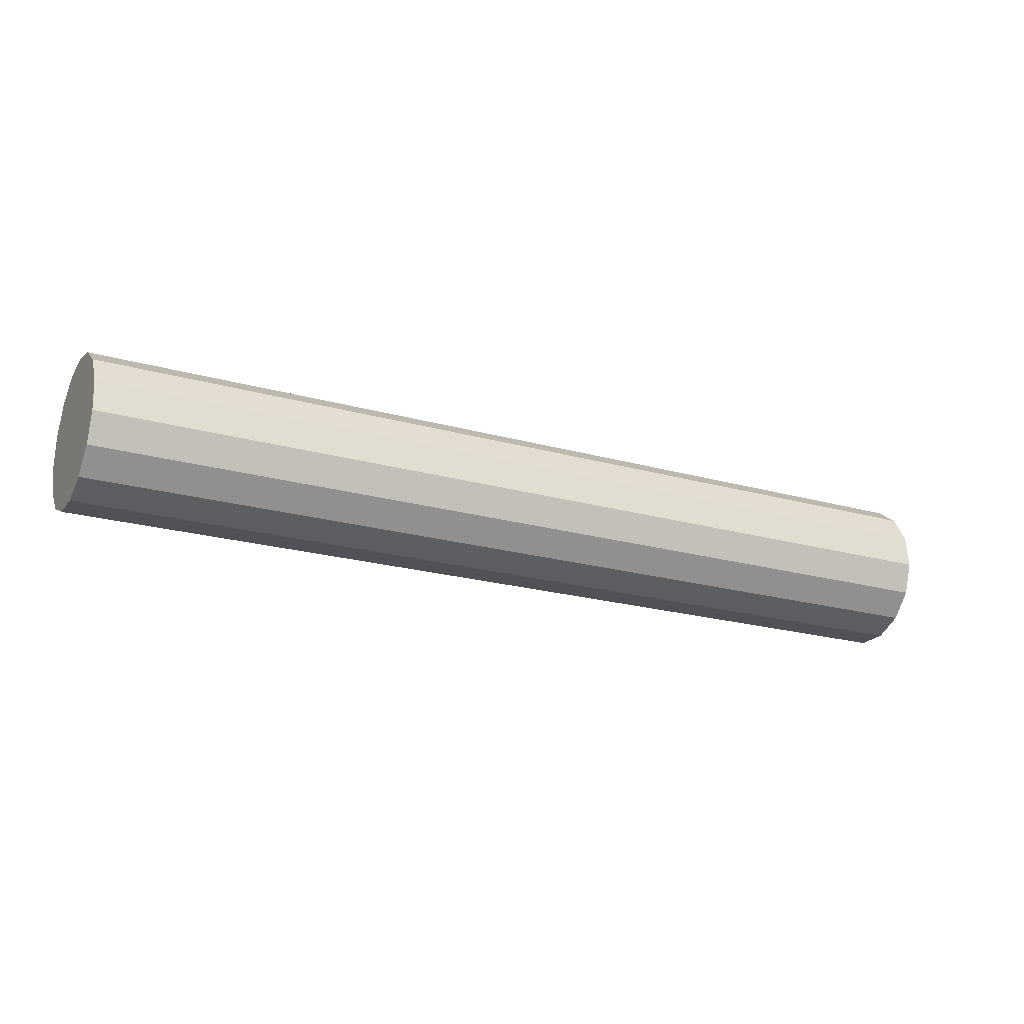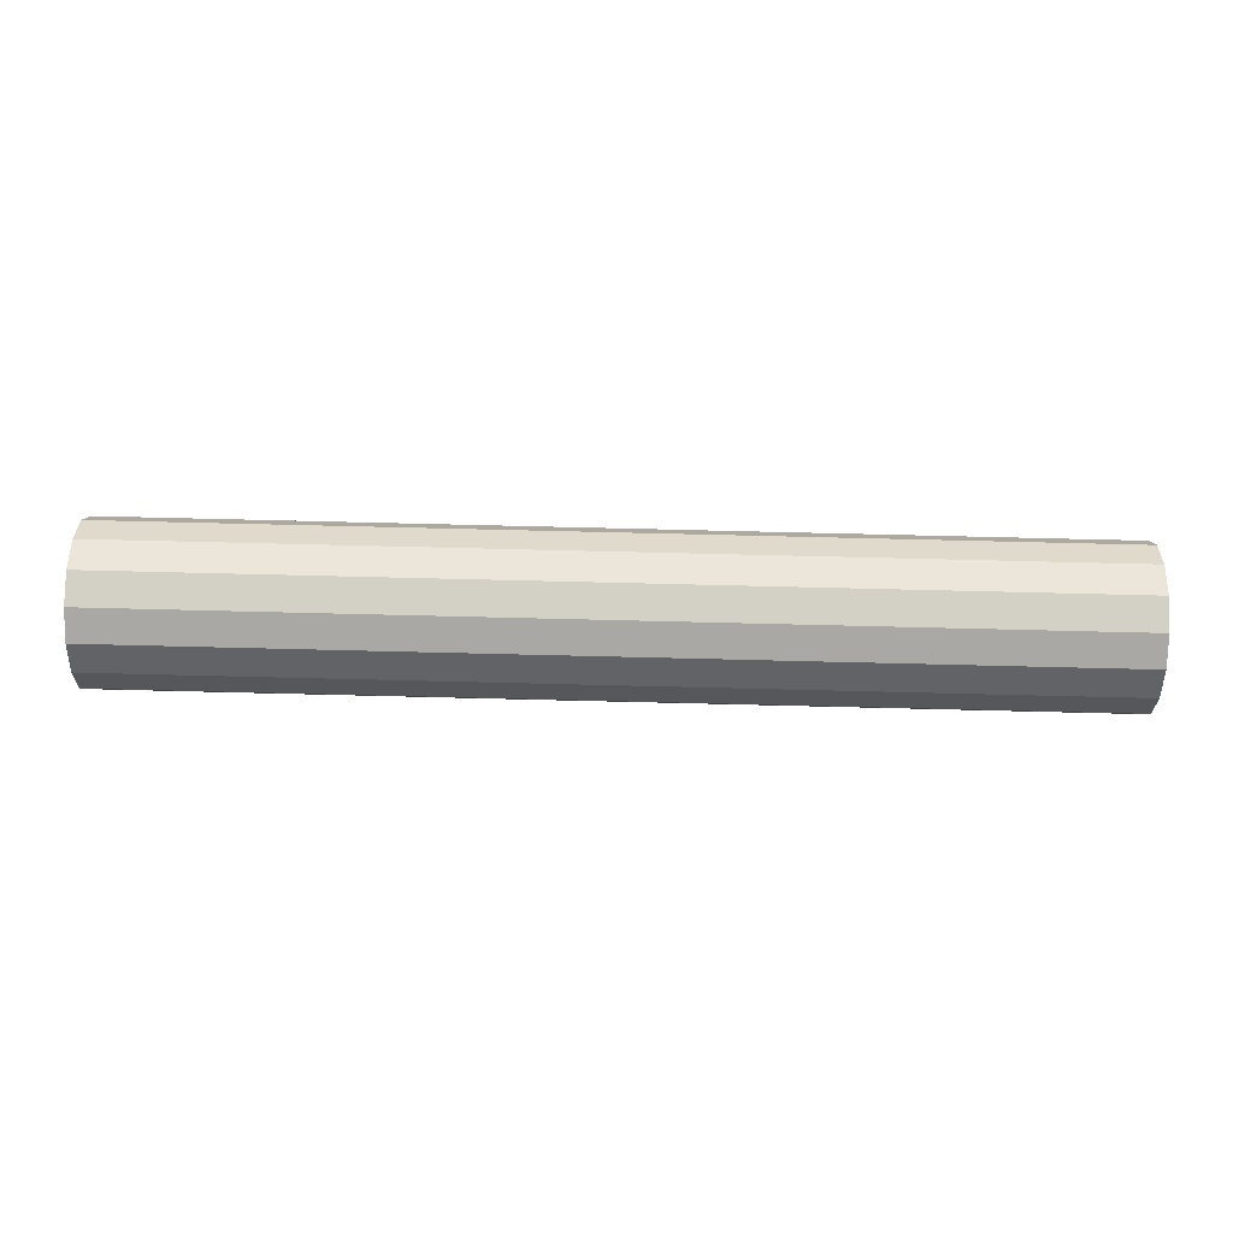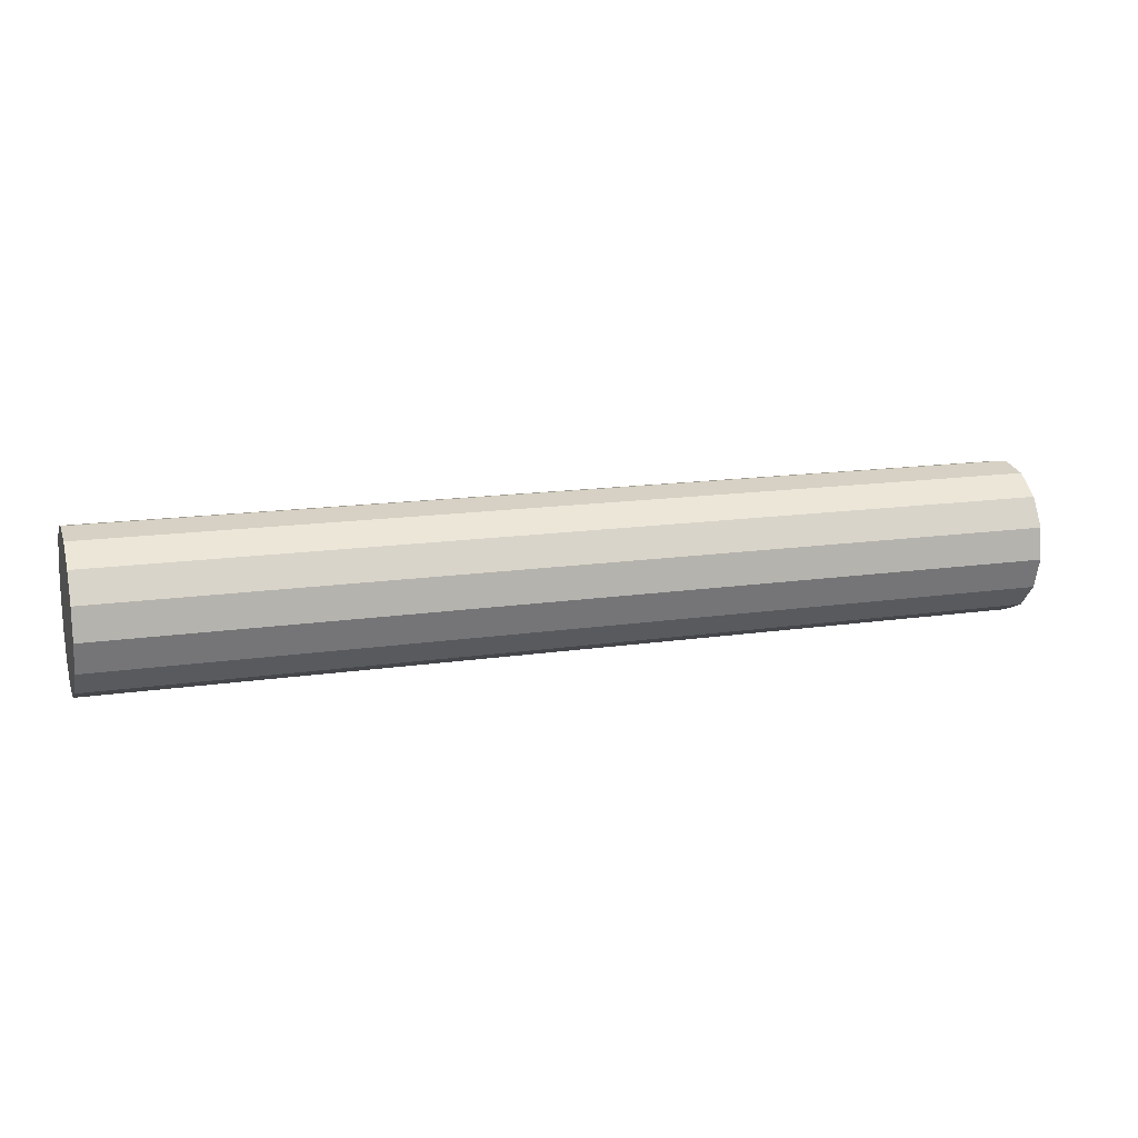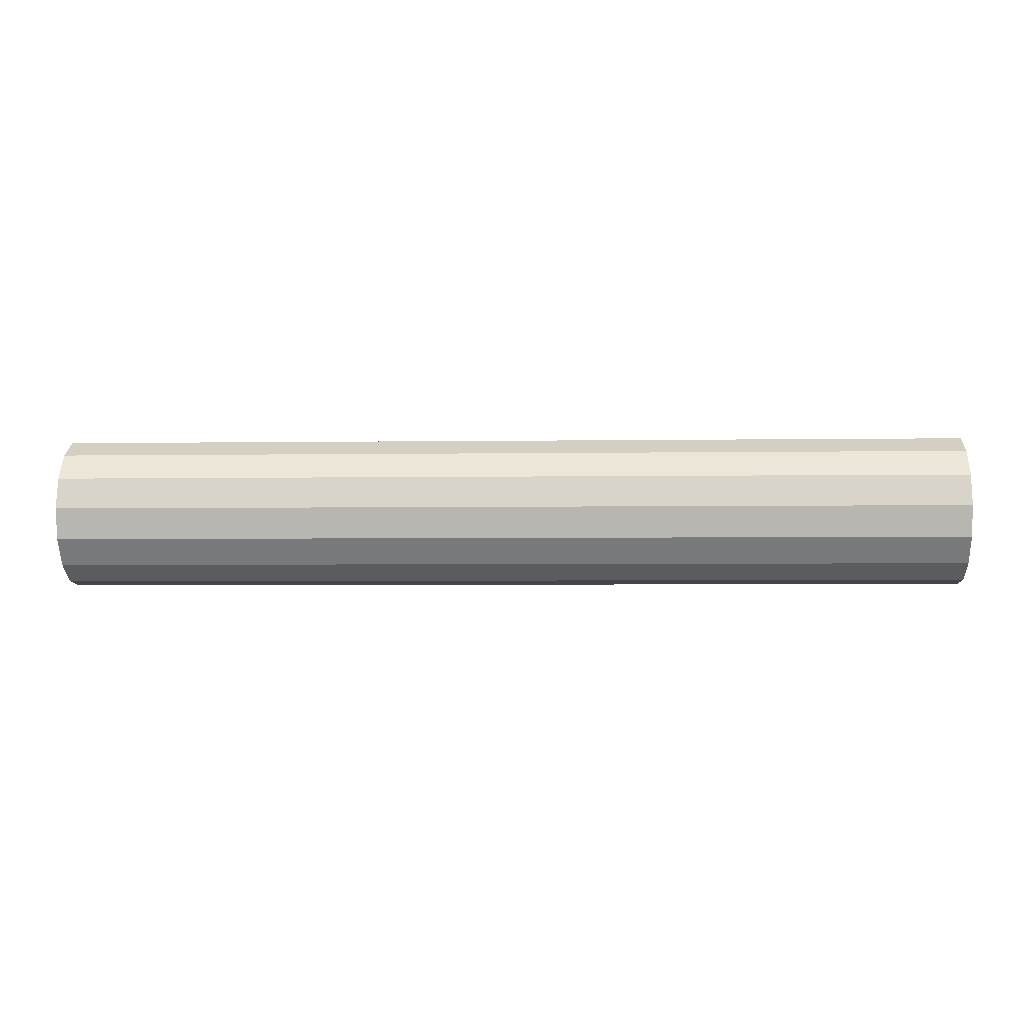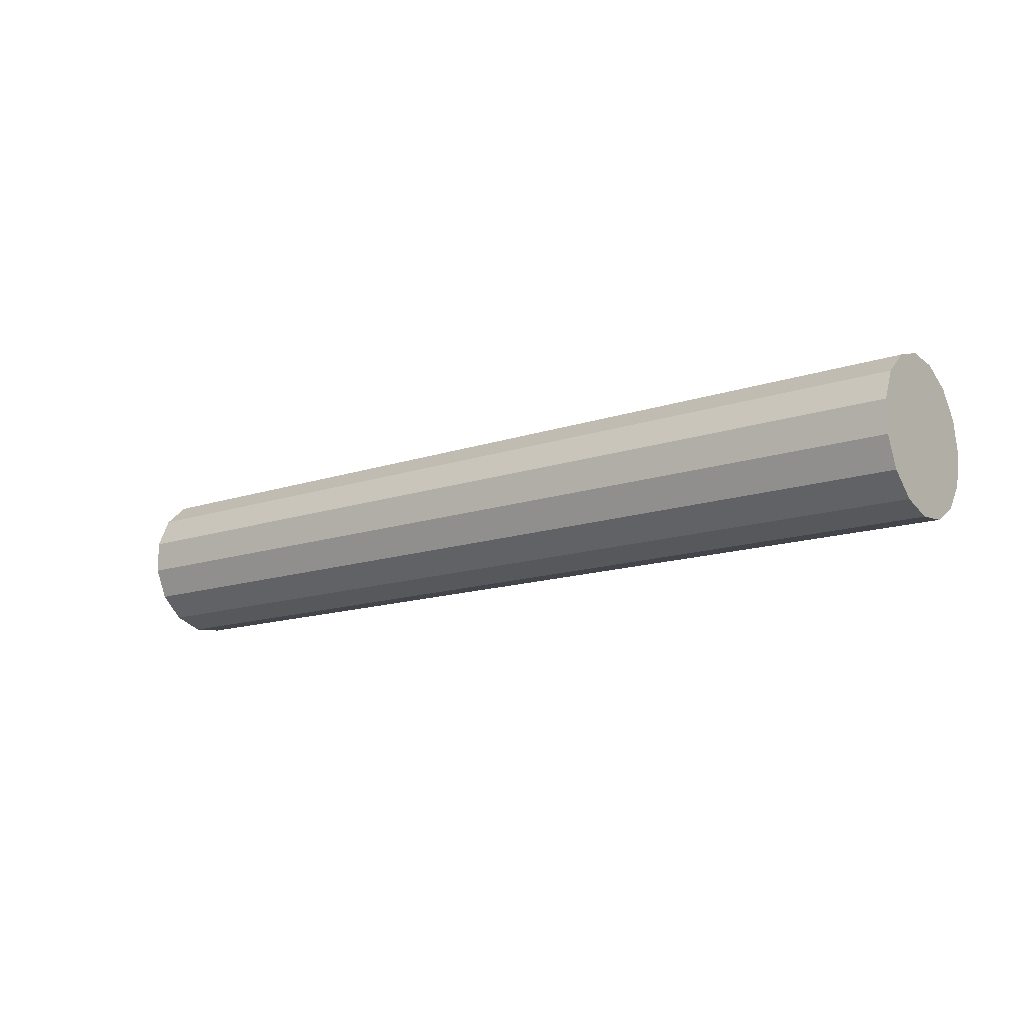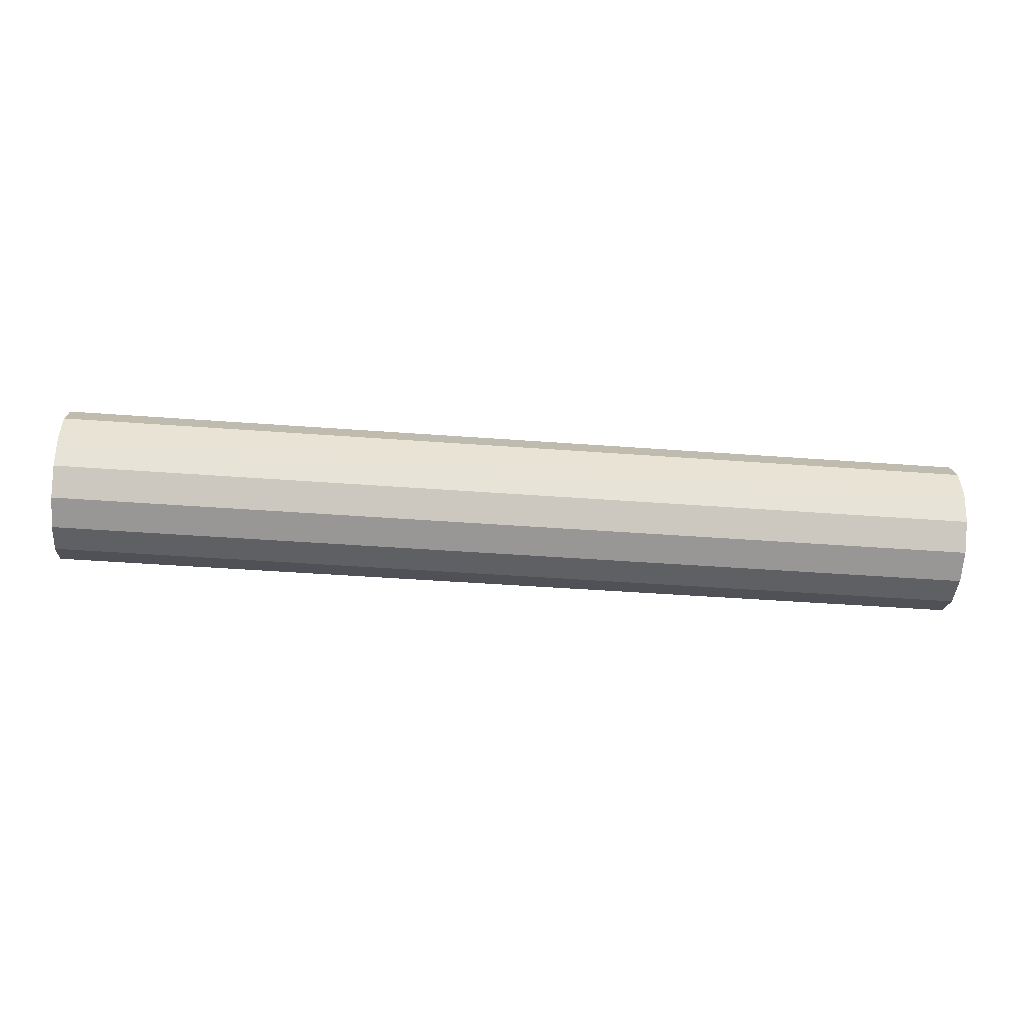
<metadata>
{"format":"obj","ext":"obj","renderer":"f3d","projection":"perspective","resolution":1024,"background":"white","views":[{"elev":-21.3,"azim":153.2,"up":"+Y"},{"elev":74.9,"azim":-178.6,"up":"+Z"},{"elev":14.6,"azim":162.0,"up":"+Y"},{"elev":-4.0,"azim":-177.1,"up":"+Z"},{"elev":-14.1,"azim":37.1,"up":"+Z"},{"elev":-44.2,"azim":175.0,"up":"+Y"}]}
</metadata>
<code>
o Cylinder_Cylinder.002
v 6.05 1 -0
v 3.63 0.9135 -0.4067
v 3.63 1 -0
v 6.05 0.9135 -0.4067
v 3.63 0.6691 -0.7431
v 6.05 0.6691 -0.7431
v 3.63 0.309 -0.9511
v 6.05 0.309 -0.9511
v 3.63 -0.1045 -0.9945
v 6.05 -0.1045 -0.9945
v 3.63 -0.5 -0.866
v 6.05 -0.5 -0.866
v 3.63 -0.809 -0.5878
v 6.05 -0.809 -0.5878
v 3.63 -0.9781 -0.2079
v 6.05 -0.9781 -0.2079
v 3.63 -0.9781 0.2079
v 6.05 -0.9781 0.2079
v 3.63 -0.809 0.5878
v 6.05 -0.809 0.5878
v 3.63 -0.5 0.866
v 6.05 -0.5 0.866
v 3.63 -0.1045 0.9945
v 6.05 -0.1045 0.9945
v 3.63 0.309 0.9511
v 6.05 0.309 0.9511
v 3.63 0.6691 0.7431
v 6.05 0.6691 0.7431
v 3.63 0.9135 0.4067
v 6.05 0.9135 0.4067
v -6.05 -0.809 0.5878
v -6.05 -0.1045 0.9945
v -6.05 0.6691 0.7431
v -3.63 0.9135 0.4067
v -6.05 1 0
v -6.05 0.9135 0.4067
v -1.21 0.9135 0.4067
v -3.63 1 0
v 1.21 0.9135 0.4067
v -1.21 1 0
v 1.21 1 -0
v -3.63 0.6691 0.7431
v -1.21 0.6691 0.7431
v 1.21 0.6691 0.7431
v -3.63 0.309 0.9511
v -6.05 0.309 0.9511
v -1.21 0.309 0.9511
v 1.21 0.309 0.9511
v -3.63 -0.1045 0.9945
v -1.21 -0.1045 0.9945
v 1.21 -0.1045 0.9945
v -3.63 -0.5 0.866
v -6.05 -0.5 0.866
v -1.21 -0.5 0.866
v 1.21 -0.5 0.866
v -3.63 -0.809 0.5878
v -1.21 -0.809 0.5878
v 1.21 -0.809 0.5878
v -3.63 -0.9781 0.2079
v -6.05 -0.9781 0.2079
v -1.21 -0.9781 0.2079
v 1.21 -0.9781 0.2079
v -3.63 -0.9781 -0.2079
v -6.05 -0.9781 -0.2079
v -1.21 -0.9781 -0.2079
v 1.21 -0.9781 -0.2079
v -3.63 -0.809 -0.5878
v -6.05 -0.809 -0.5878
v -1.21 -0.809 -0.5878
v 1.21 -0.809 -0.5878
v -3.63 -0.5 -0.866
v -6.05 -0.5 -0.866
v -1.21 -0.5 -0.866
v 1.21 -0.5 -0.866
v -3.63 -0.1045 -0.9945
v -6.05 -0.1045 -0.9945
v -1.21 -0.1045 -0.9945
v 1.21 -0.1045 -0.9945
v -3.63 0.309 -0.9511
v -6.05 0.309 -0.9511
v -1.21 0.309 -0.9511
v 1.21 0.309 -0.9511
v -3.63 0.6691 -0.7431
v -6.05 0.6691 -0.7431
v -1.21 0.6691 -0.7431
v 1.21 0.6691 -0.7431
v -3.63 0.9135 -0.4067
v -6.05 0.9135 -0.4067
v -1.21 0.9135 -0.4067
v 1.21 0.9135 -0.4067
f 1 2 3
f 4 5 2
f 6 7 5
f 8 9 7
f 10 11 9
f 12 13 11
f 14 15 13
f 16 17 15
f 18 19 17
f 20 21 19
f 22 23 21
f 24 25 23
f 26 27 25
f 8 1 24
f 28 29 27
f 30 3 29
f 31 32 33
f 34 35 36
f 37 38 34
f 39 40 37
f 29 41 39
f 42 36 33
f 43 34 42
f 44 37 43
f 27 39 44
f 45 33 46
f 47 42 45
f 48 43 47
f 25 44 48
f 49 46 32
f 50 45 49
f 51 47 50
f 23 48 51
f 52 32 53
f 54 49 52
f 55 50 54
f 21 51 55
f 56 53 31
f 57 52 56
f 58 54 57
f 19 55 58
f 59 31 60
f 61 56 59
f 62 57 61
f 17 58 62
f 63 60 64
f 65 59 63
f 66 61 65
f 15 62 66
f 67 64 68
f 69 63 67
f 70 65 69
f 13 66 70
f 71 68 72
f 73 67 71
f 74 69 73
f 11 70 74
f 75 72 76
f 77 71 75
f 78 73 77
f 9 74 78
f 79 76 80
f 81 75 79
f 82 77 81
f 7 78 82
f 83 80 84
f 85 79 83
f 86 81 85
f 5 82 86
f 87 84 88
f 89 83 87
f 90 85 89
f 2 86 90
f 38 88 35
f 40 87 38
f 41 89 40
f 3 90 41
f 1 4 2
f 4 6 5
f 6 8 7
f 8 10 9
f 10 12 11
f 12 14 13
f 14 16 15
f 16 18 17
f 18 20 19
f 20 22 21
f 22 24 23
f 24 26 25
f 26 28 27
f 6 4 1
f 1 30 28
f 28 26 24
f 24 22 20
f 20 18 24
f 18 16 24
f 16 14 12
f 12 10 8
f 8 6 1
f 1 28 24
f 16 12 24
f 12 8 24
f 28 30 29
f 30 1 3
f 36 35 88
f 88 84 80
f 80 76 72
f 72 68 64
f 64 60 31
f 31 53 32
f 32 46 33
f 33 36 72
f 36 88 72
f 88 80 72
f 72 64 33
f 64 31 33
f 34 38 35
f 37 40 38
f 39 41 40
f 29 3 41
f 42 34 36
f 43 37 34
f 44 39 37
f 27 29 39
f 45 42 33
f 47 43 42
f 48 44 43
f 25 27 44
f 49 45 46
f 50 47 45
f 51 48 47
f 23 25 48
f 52 49 32
f 54 50 49
f 55 51 50
f 21 23 51
f 56 52 53
f 57 54 52
f 58 55 54
f 19 21 55
f 59 56 31
f 61 57 56
f 62 58 57
f 17 19 58
f 63 59 60
f 65 61 59
f 66 62 61
f 15 17 62
f 67 63 64
f 69 65 63
f 70 66 65
f 13 15 66
f 71 67 68
f 73 69 67
f 74 70 69
f 11 13 70
f 75 71 72
f 77 73 71
f 78 74 73
f 9 11 74
f 79 75 76
f 81 77 75
f 82 78 77
f 7 9 78
f 83 79 80
f 85 81 79
f 86 82 81
f 5 7 82
f 87 83 84
f 89 85 83
f 90 86 85
f 2 5 86
f 38 87 88
f 40 89 87
f 41 90 89
f 3 2 90

</code>
